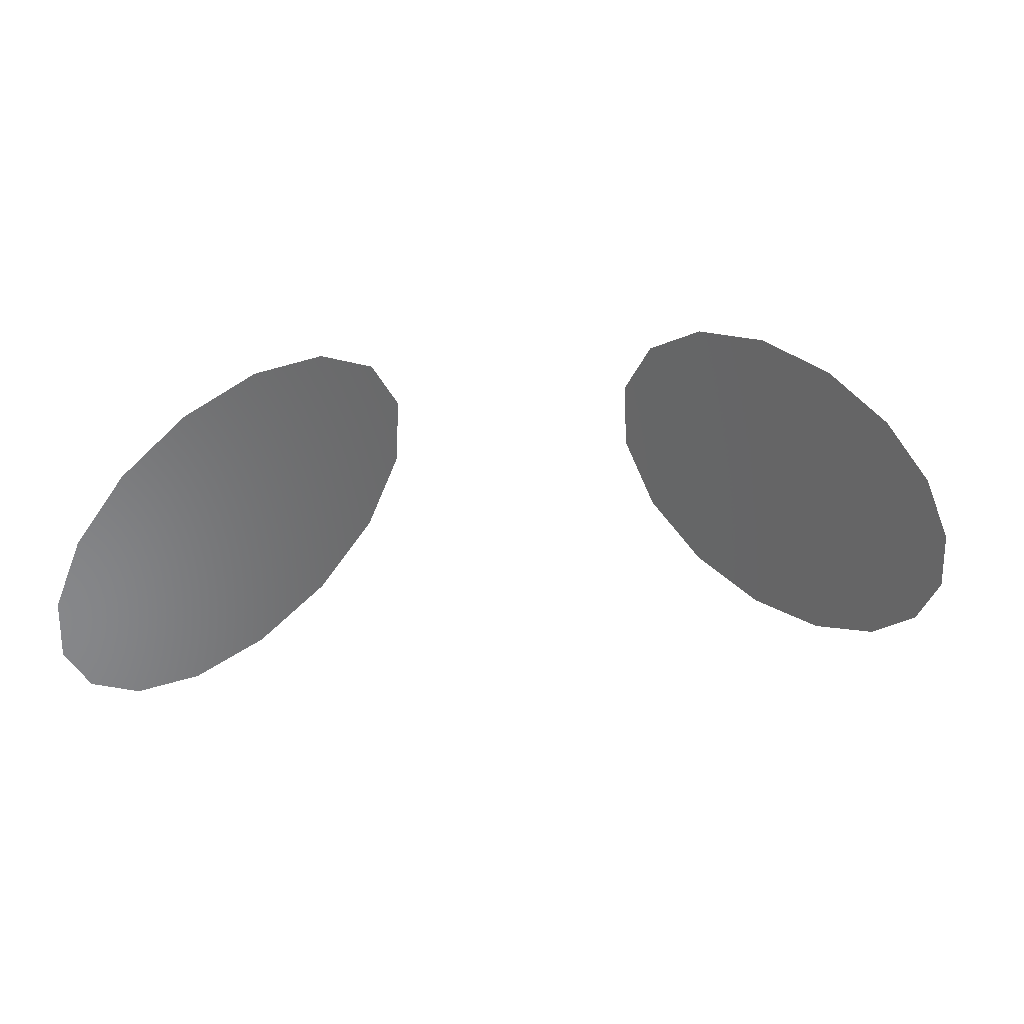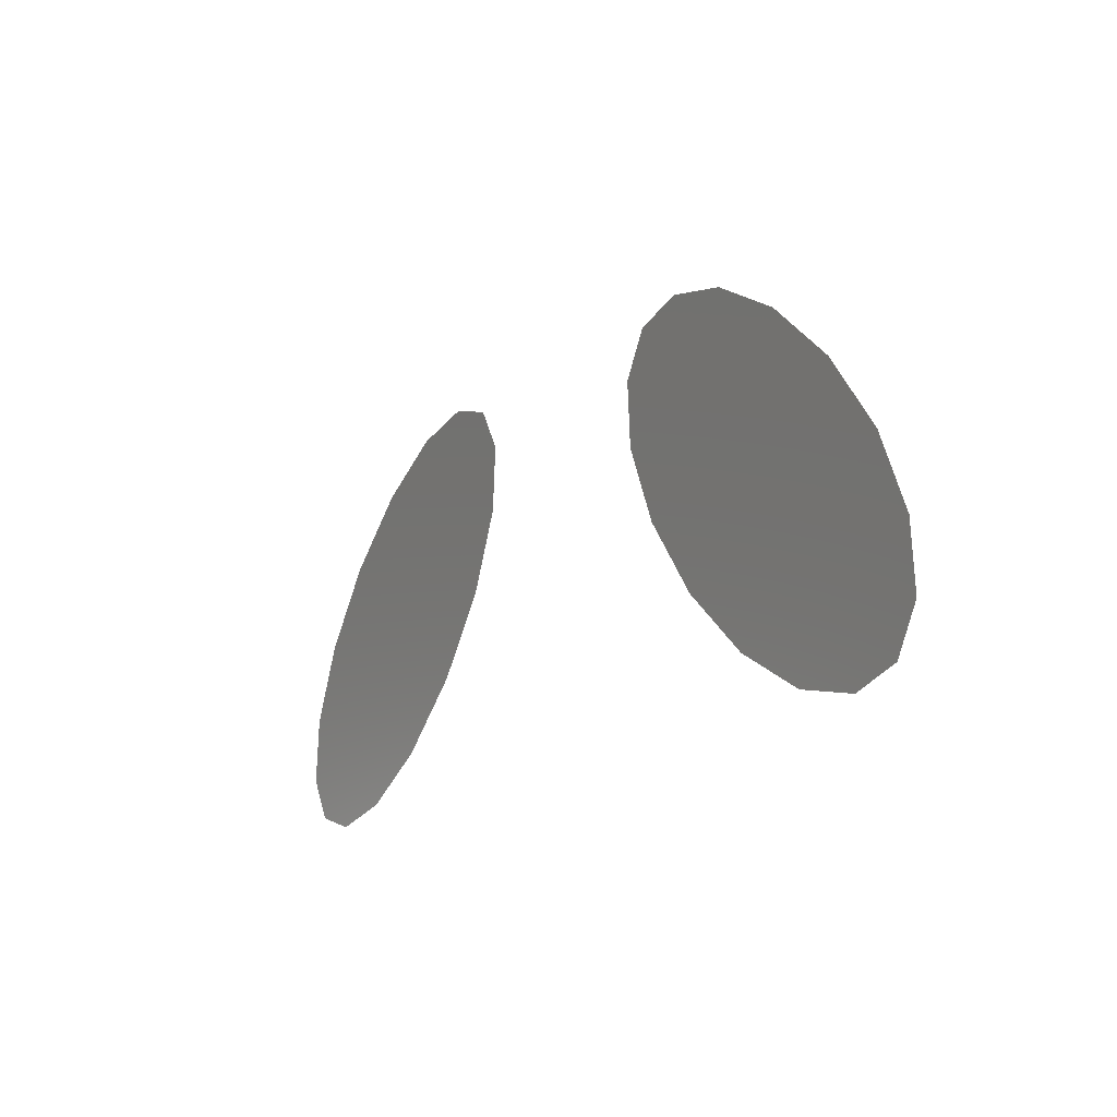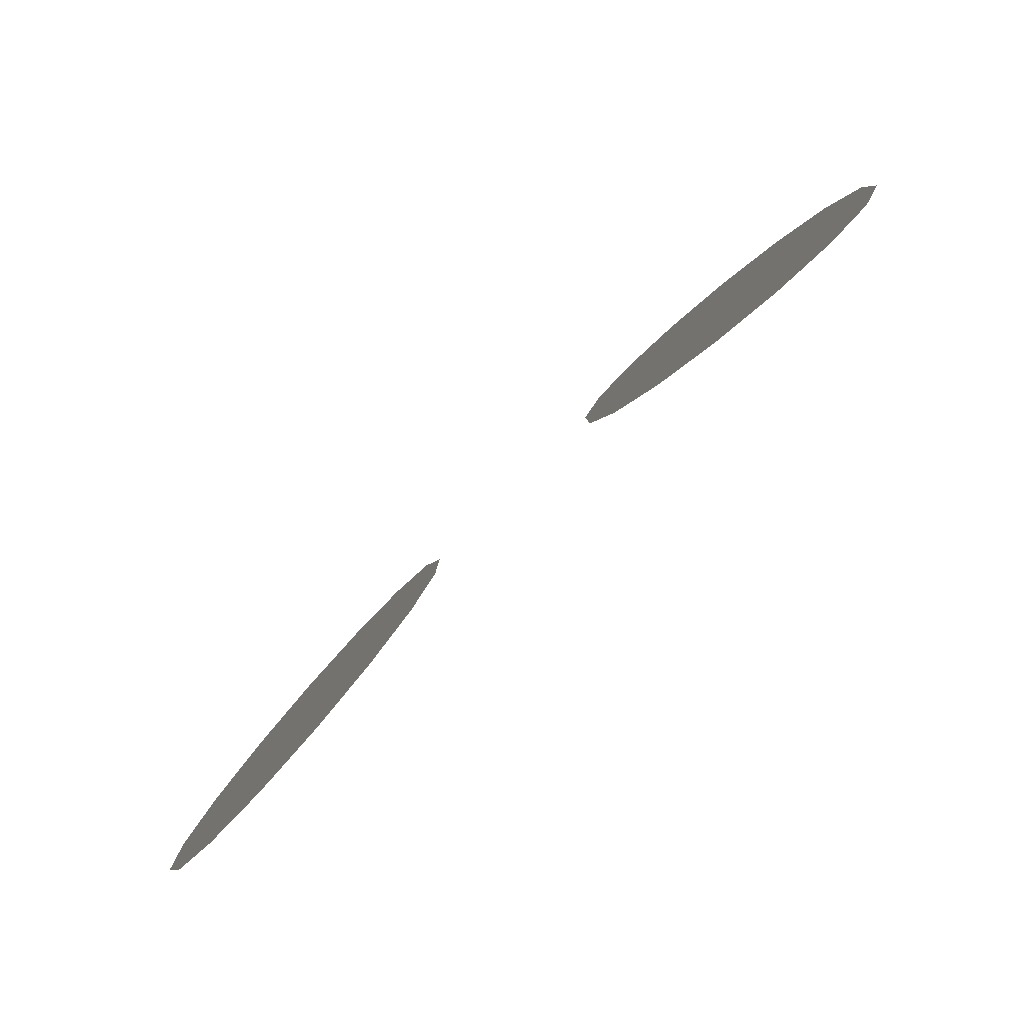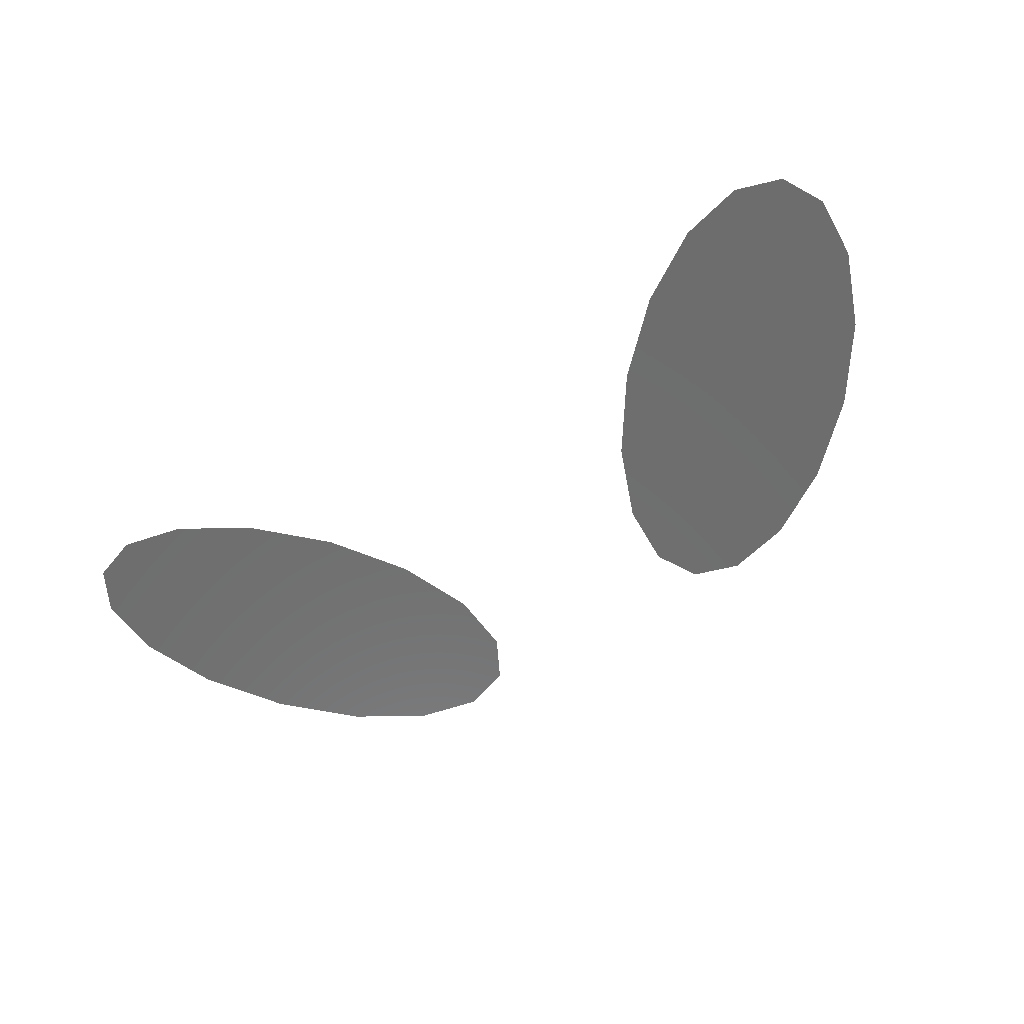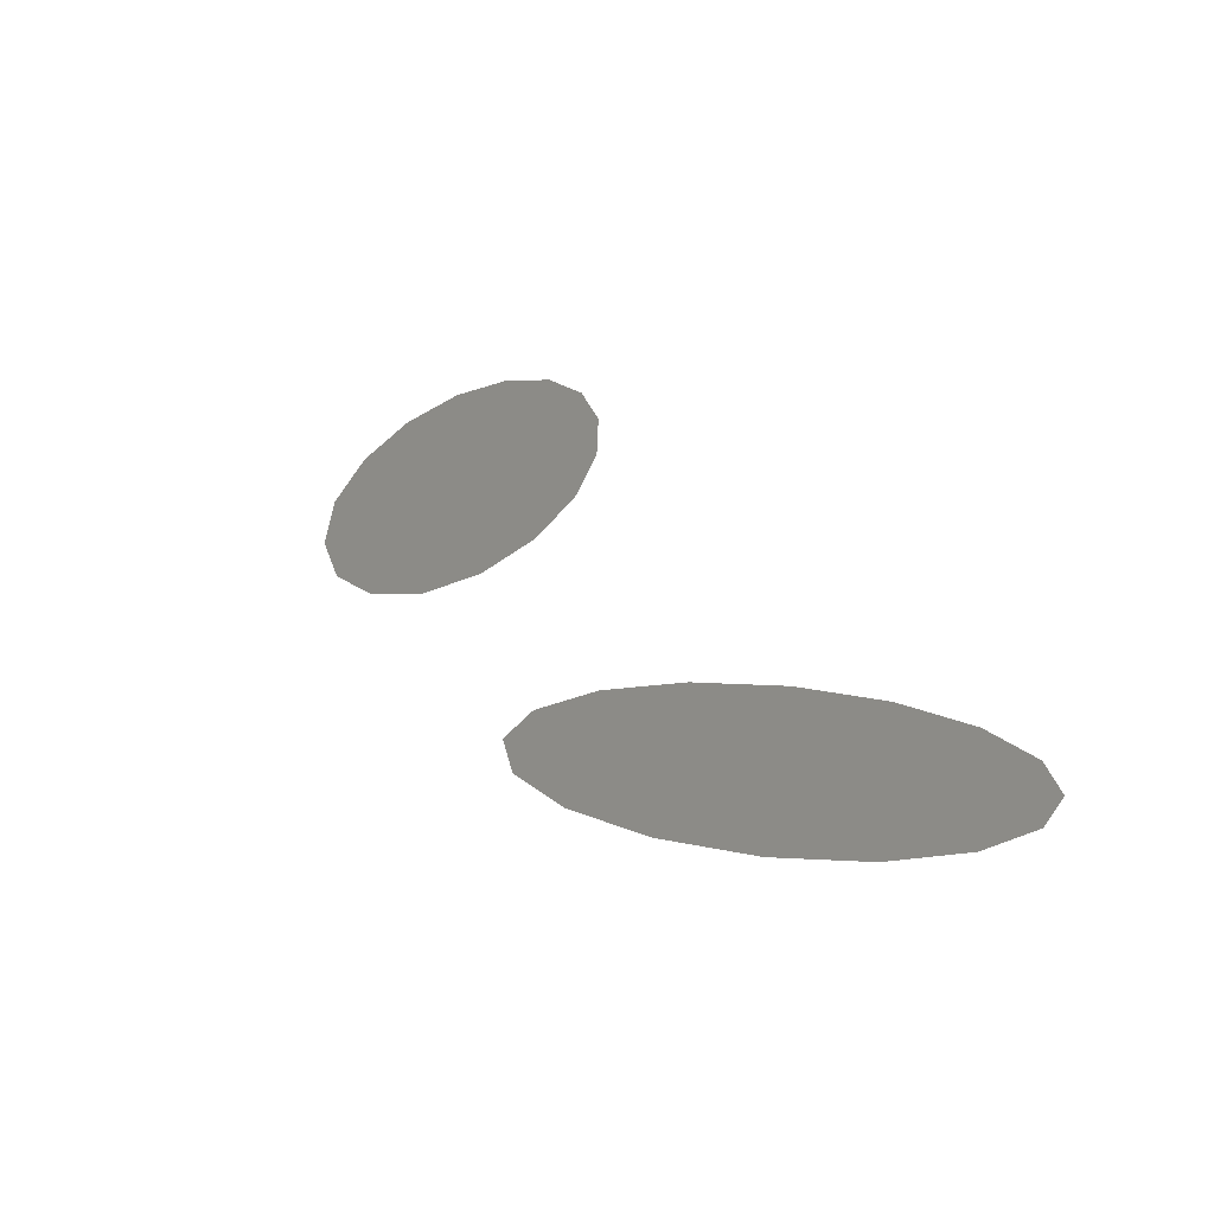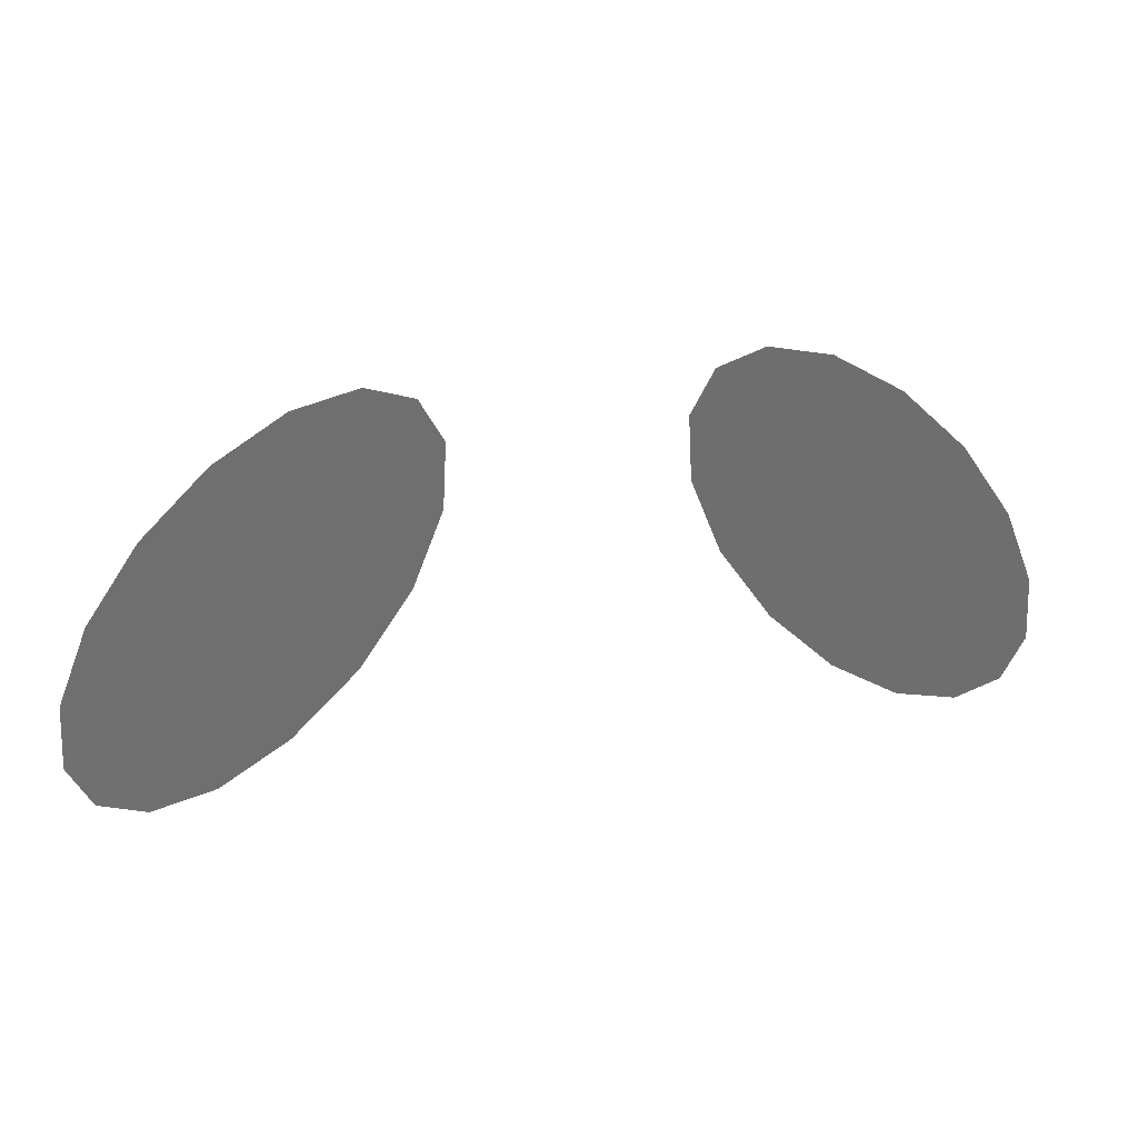
<metadata>
{"format":"stl","ext":"stl","renderer":"f3d","projection":"perspective","resolution":1024,"background":"white","views":[{"elev":36.8,"azim":-7.0,"up":"+Y"},{"elev":-16.0,"azim":55.7,"up":"+Y"},{"elev":-79.7,"azim":-135.4,"up":"+Y"},{"elev":-59.7,"azim":32.4,"up":"+Z"},{"elev":33.3,"azim":-120.5,"up":"+Z"},{"elev":28.7,"azim":165.6,"up":"+Y"}]}
</metadata>
<code>
# stl→obj: 32 verts, 28 faces
v -3.764 104.2 20
v -2.298 102.9 20
v -2.373 101.6 20
v -5.082 103.8 20
v -3.001 99.98 20
v -2.786 103.8 20
v -6.539 103 20
v -4.085 98.39 20
v -7.915 101.6 20
v -5.461 97.05 20
v -8.999 100 20
v -6.918 96.16 20
v -9.627 98.43 20
v -8.236 95.85 20
v -9.702 97.08 20
v -9.214 96.17 20
v 8.236 95.85 20
v 9.702 97.08 20
v 9.214 96.17 20
v 9.627 98.43 20
v 6.918 96.16 20
v 8.999 100 20
v 5.461 97.05 20
v 7.915 101.6 20
v 4.085 98.39 20
v 6.539 103 20
v 3.001 99.98 20
v 5.082 103.8 20
v 2.373 101.6 20
v 3.764 104.2 20
v 2.298 102.9 20
v 2.786 103.8 20
f 1 2 3
f 4 3 5
f 2 1 6
f 7 5 8
f 3 4 1
f 9 8 10
f 5 7 4
f 11 10 12
f 8 9 7
f 13 12 14
f 10 11 9
f 15 14 16
f 12 13 11
f 14 15 13
f 17 18 19
f 18 17 20
f 21 20 17
f 20 21 22
f 23 22 21
f 22 23 24
f 25 24 23
f 24 25 26
f 27 26 25
f 26 27 28
f 29 28 27
f 28 29 30
f 31 30 29
f 30 31 32

</code>
